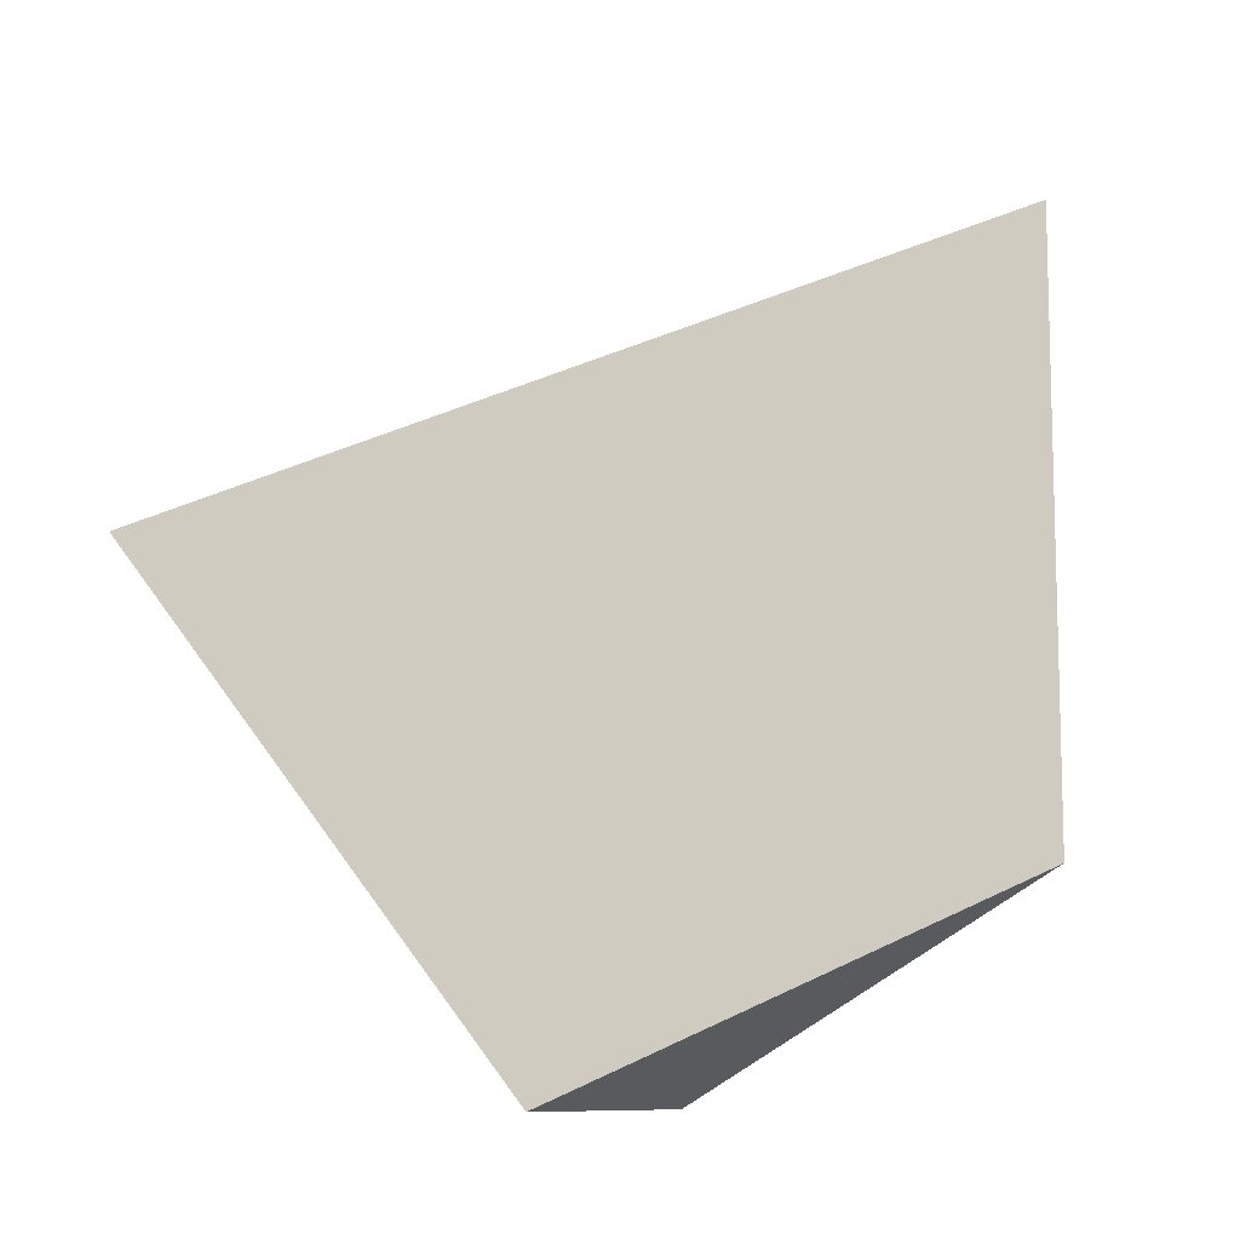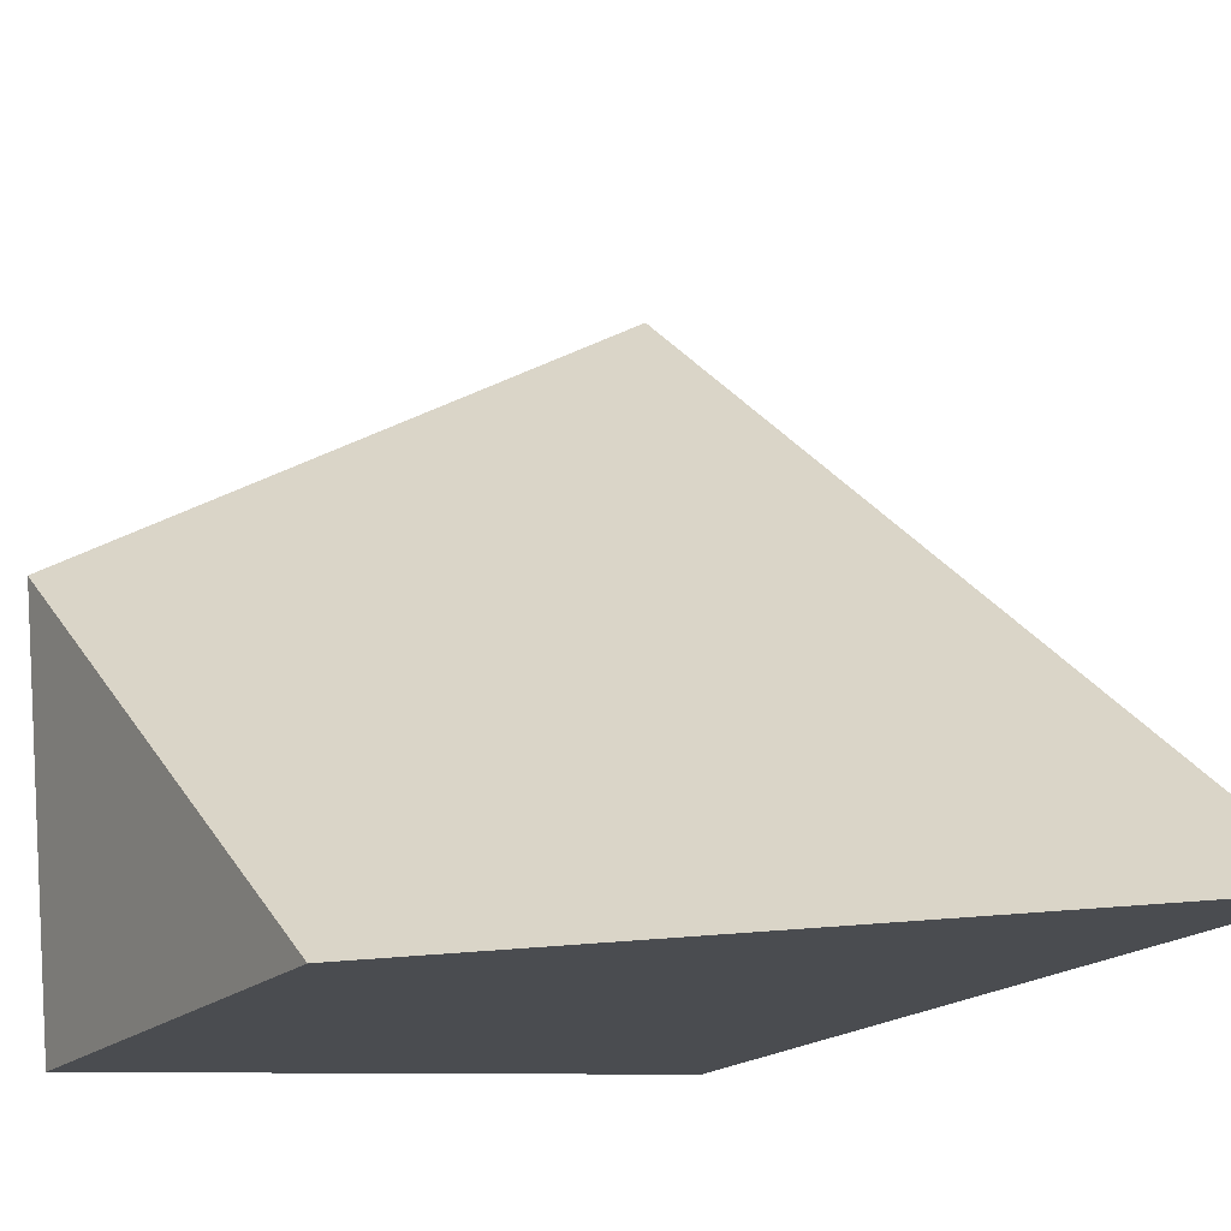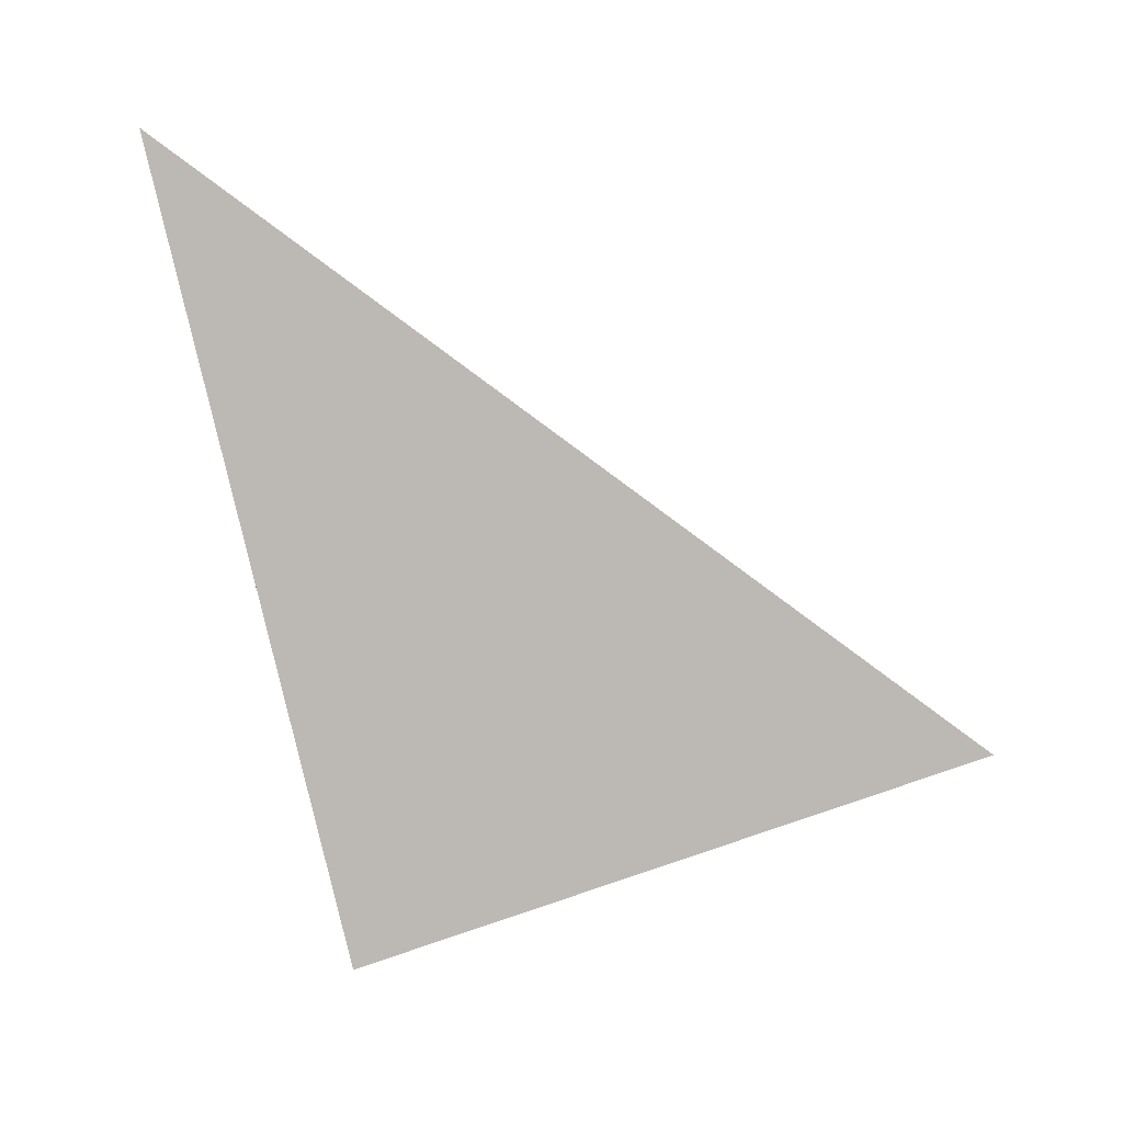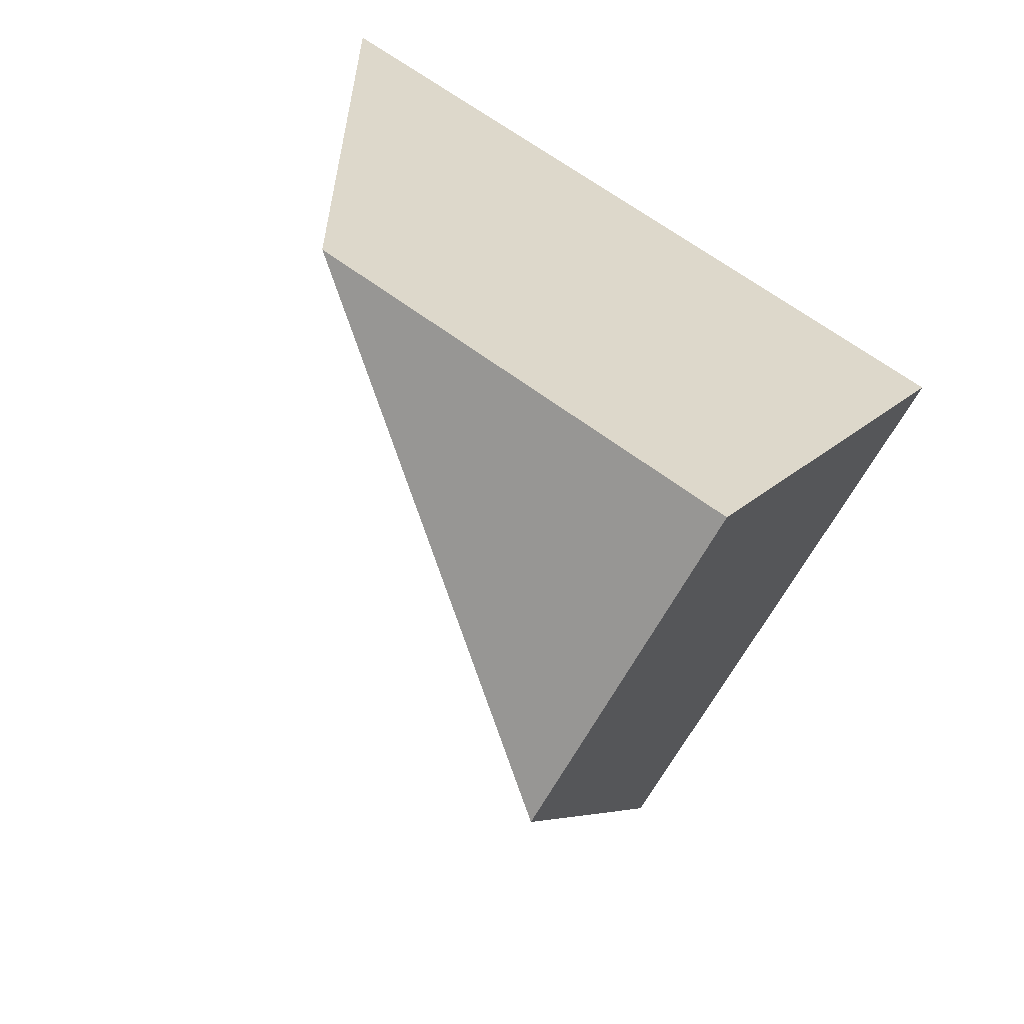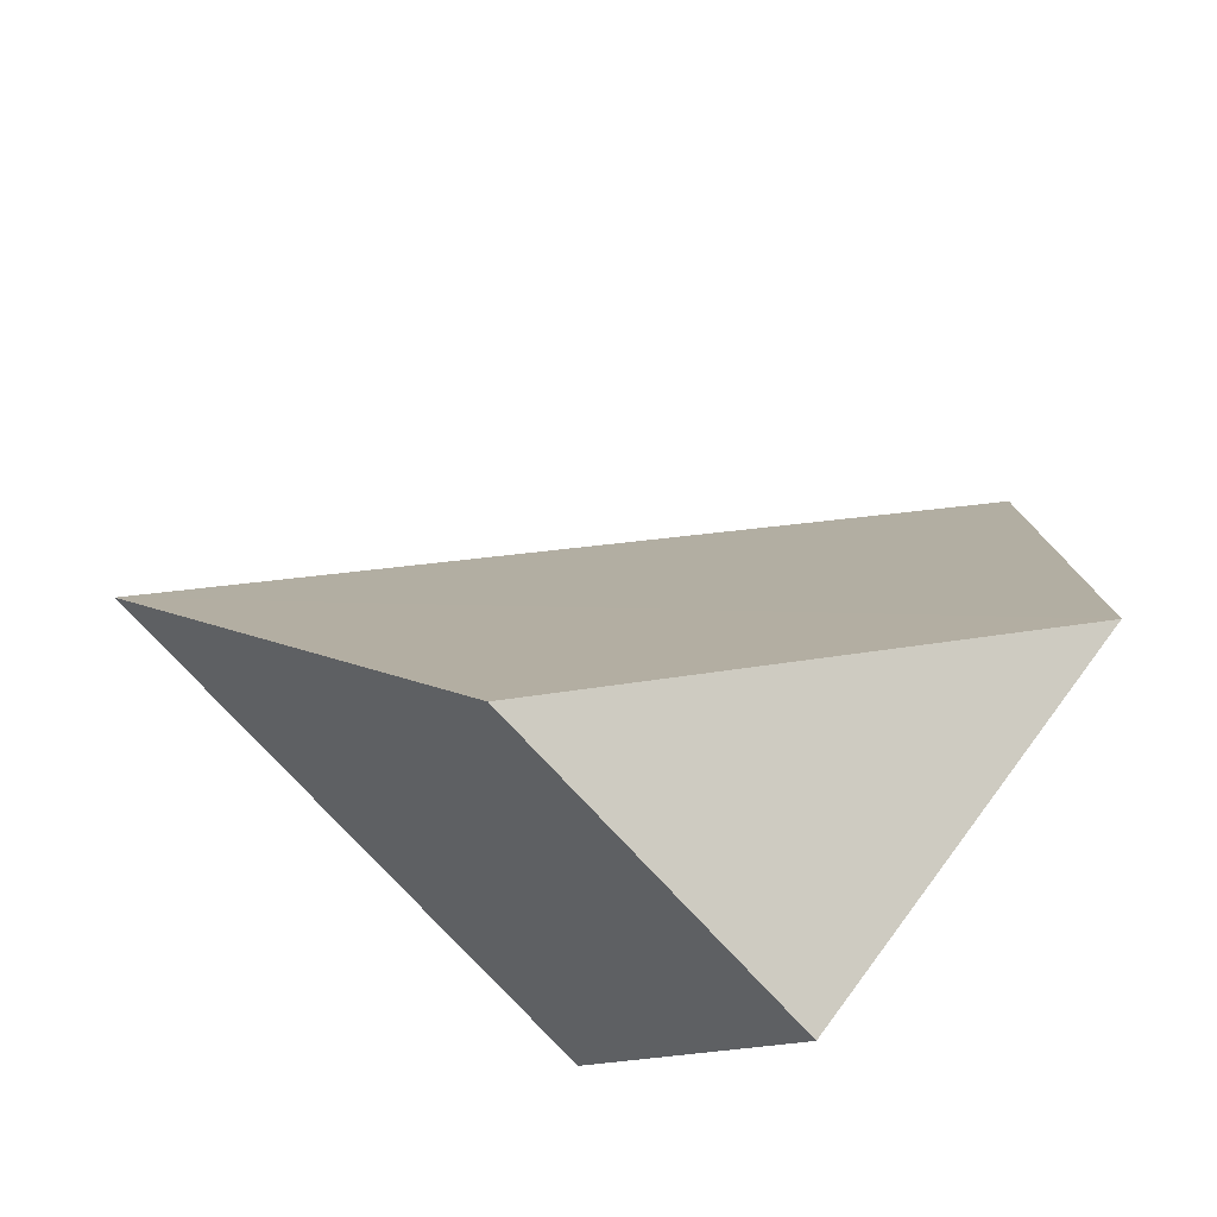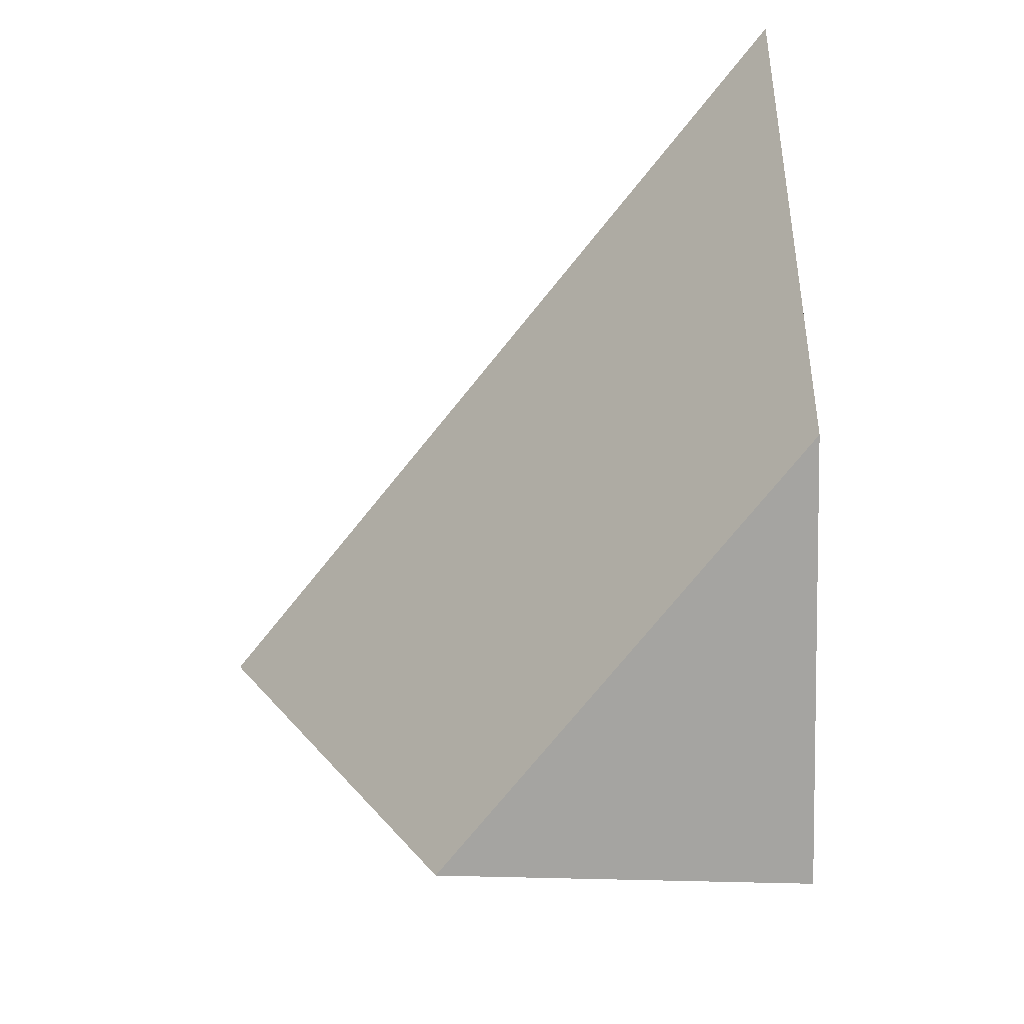
<metadata>
{"format":"obj","ext":"obj","renderer":"f3d","projection":"perspective","resolution":1024,"background":"white","views":[{"elev":-9.8,"azim":-67.6,"up":"+Y"},{"elev":78.8,"azim":86.0,"up":"+Z"},{"elev":68.3,"azim":161.1,"up":"+Y"},{"elev":-60.8,"azim":62.8,"up":"+Y"},{"elev":-78.9,"azim":-46.9,"up":"+Y"},{"elev":-43.3,"azim":-2.2,"up":"+Y"}]}
</metadata>
<code>
v -6.412 0.1957 -4.216
v -6.411 0.1957 -4.216
v -6.411 0.1965 -4.215
v -6.411 0.1986 -4.215
v -6.411 0.1965 -4.215
v -6.411 0.1957 -4.216
v -6.411 0.1973 -4.217
v -6.411 0.1973 -4.217
v -6.411 0.1957 -4.216
v -6.412 0.1957 -4.216
v -6.413 0.1973 -4.217
v -6.413 0.1973 -4.217
v -6.412 0.1957 -4.216
v -6.411 0.1965 -4.215
v -6.411 0.1986 -4.215
v -6.411 0.1986 -4.215
v -6.411 0.1973 -4.217
v -6.413 0.1973 -4.217
f 1 2 3
f 4 5 6
f 4 6 7
f 8 9 10
f 8 10 11
f 12 13 14
f 12 14 15
f 16 17 18

</code>
